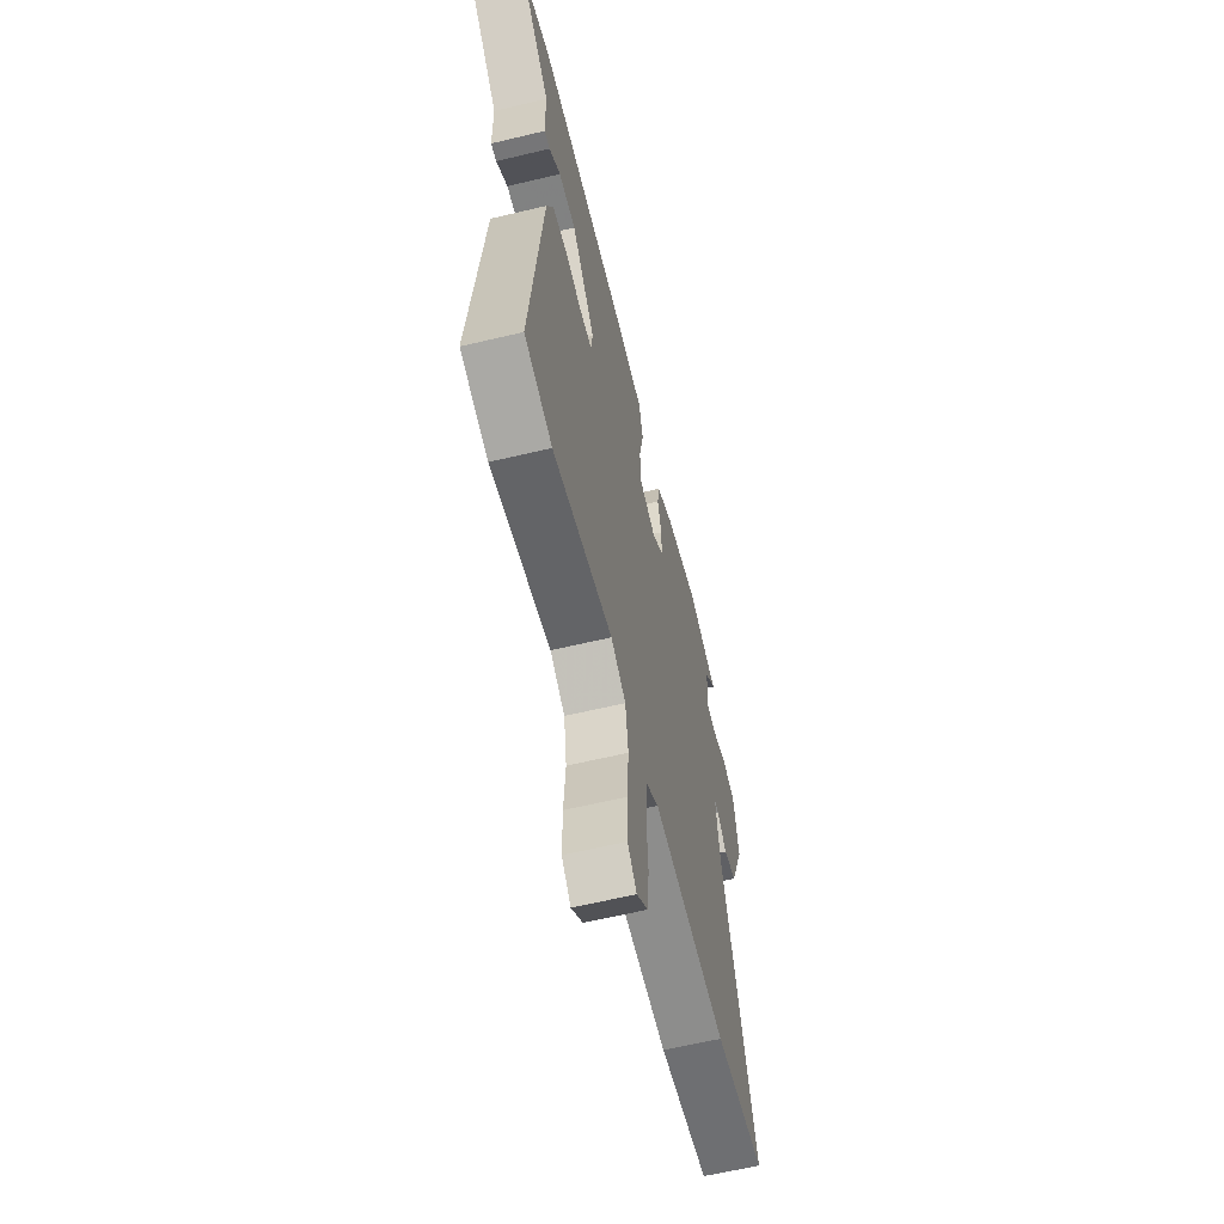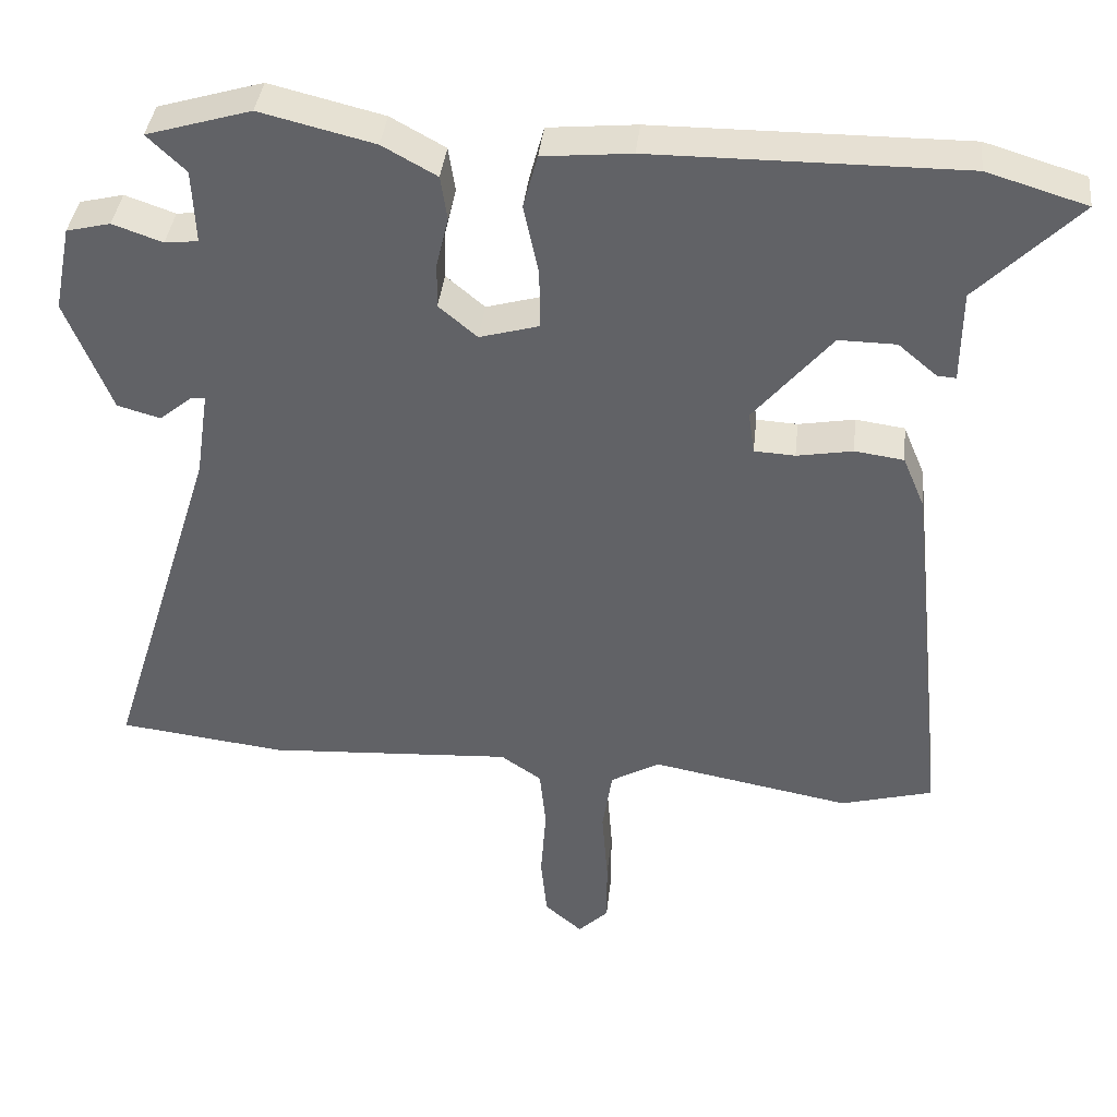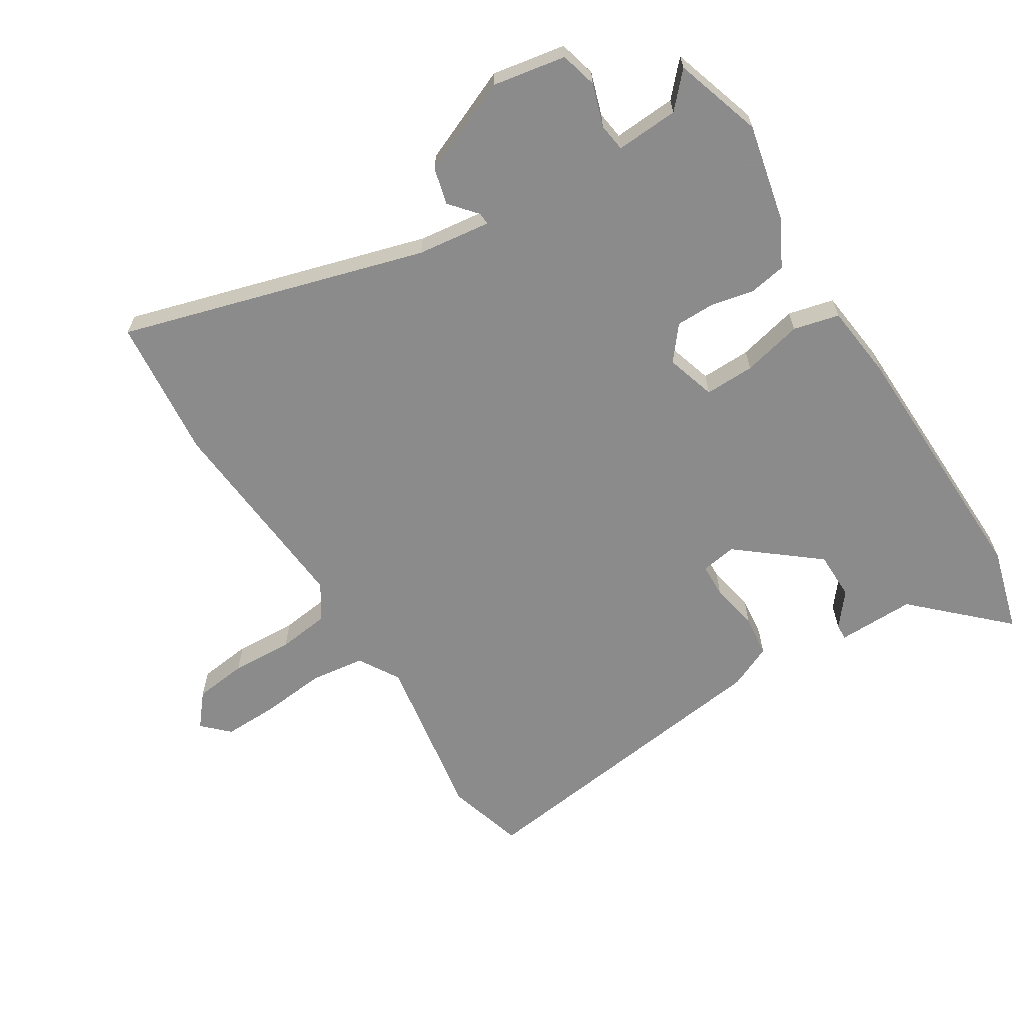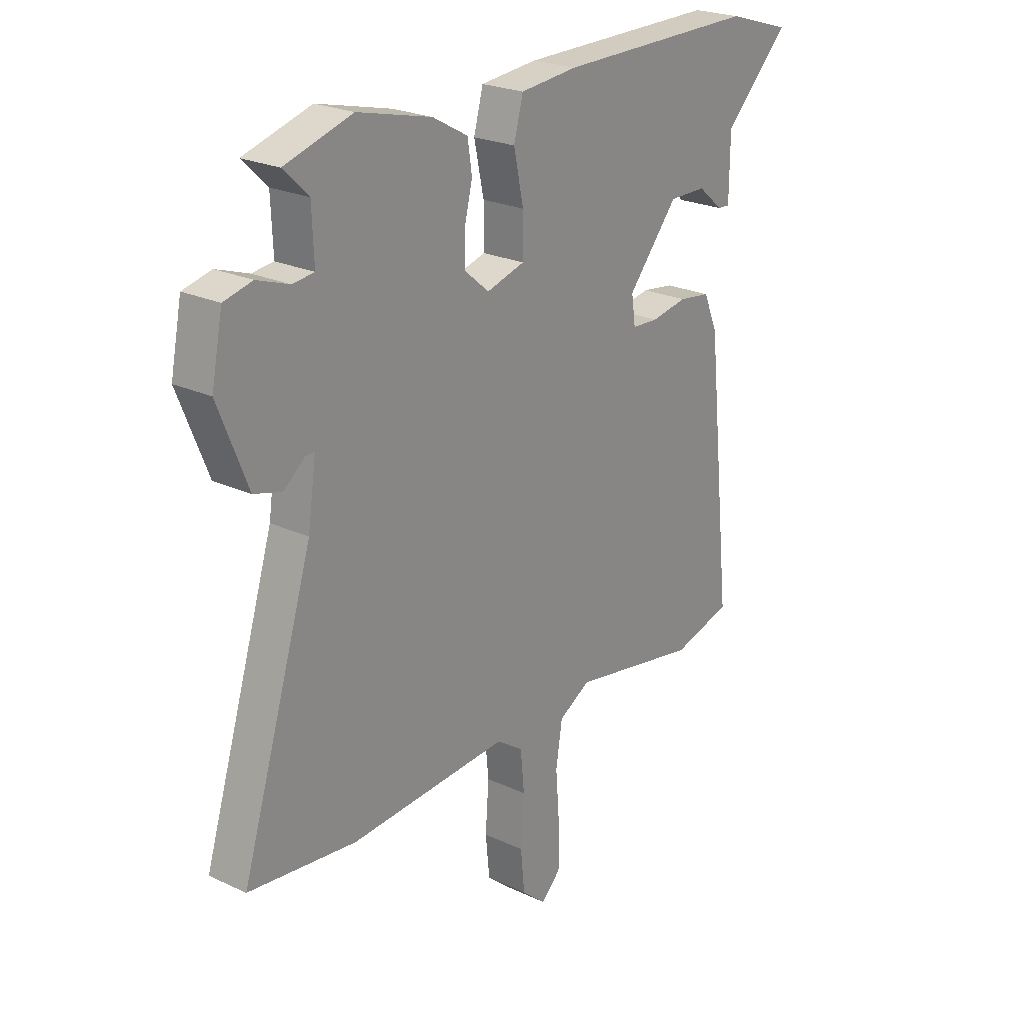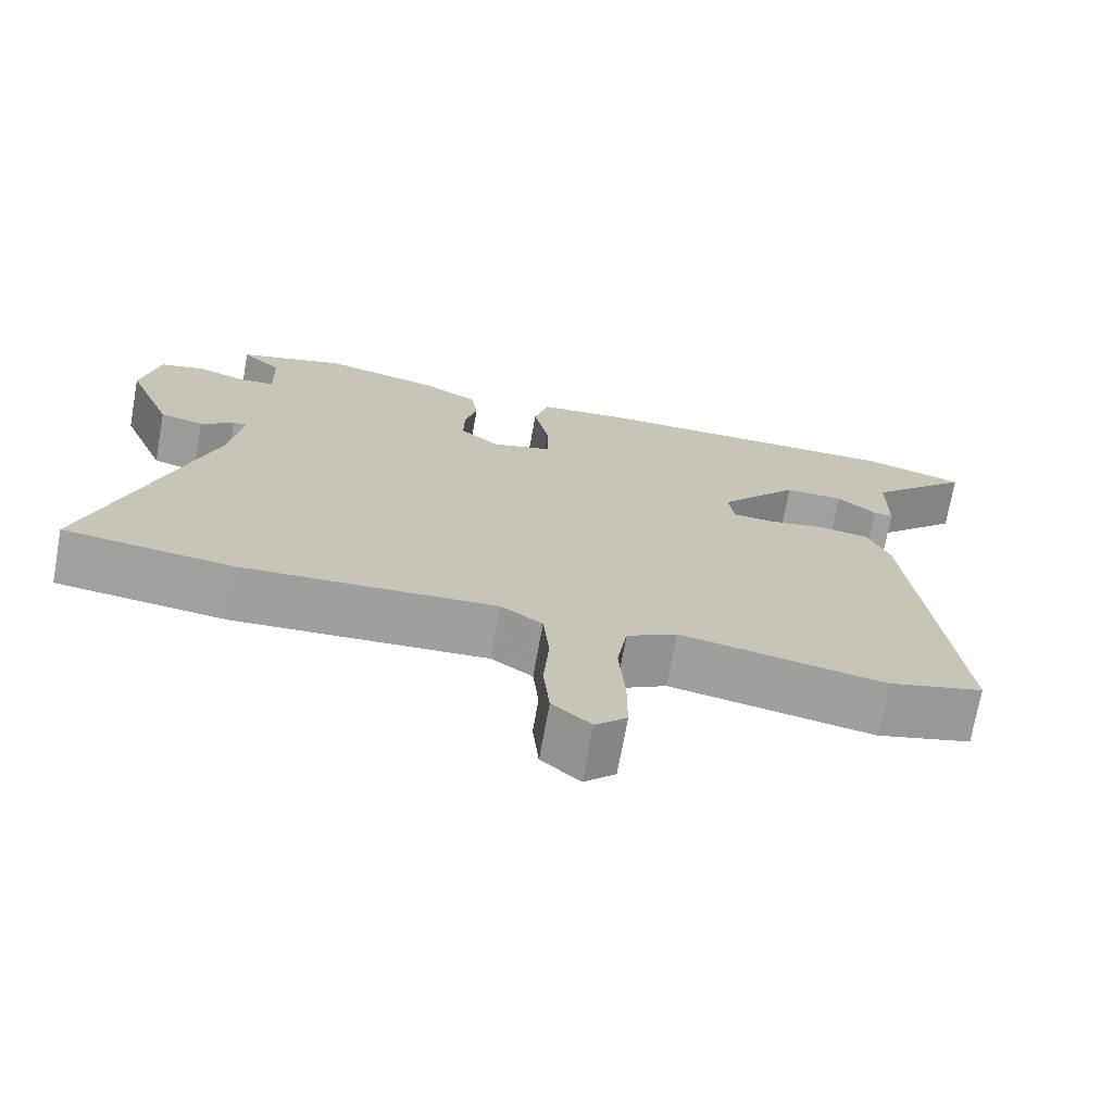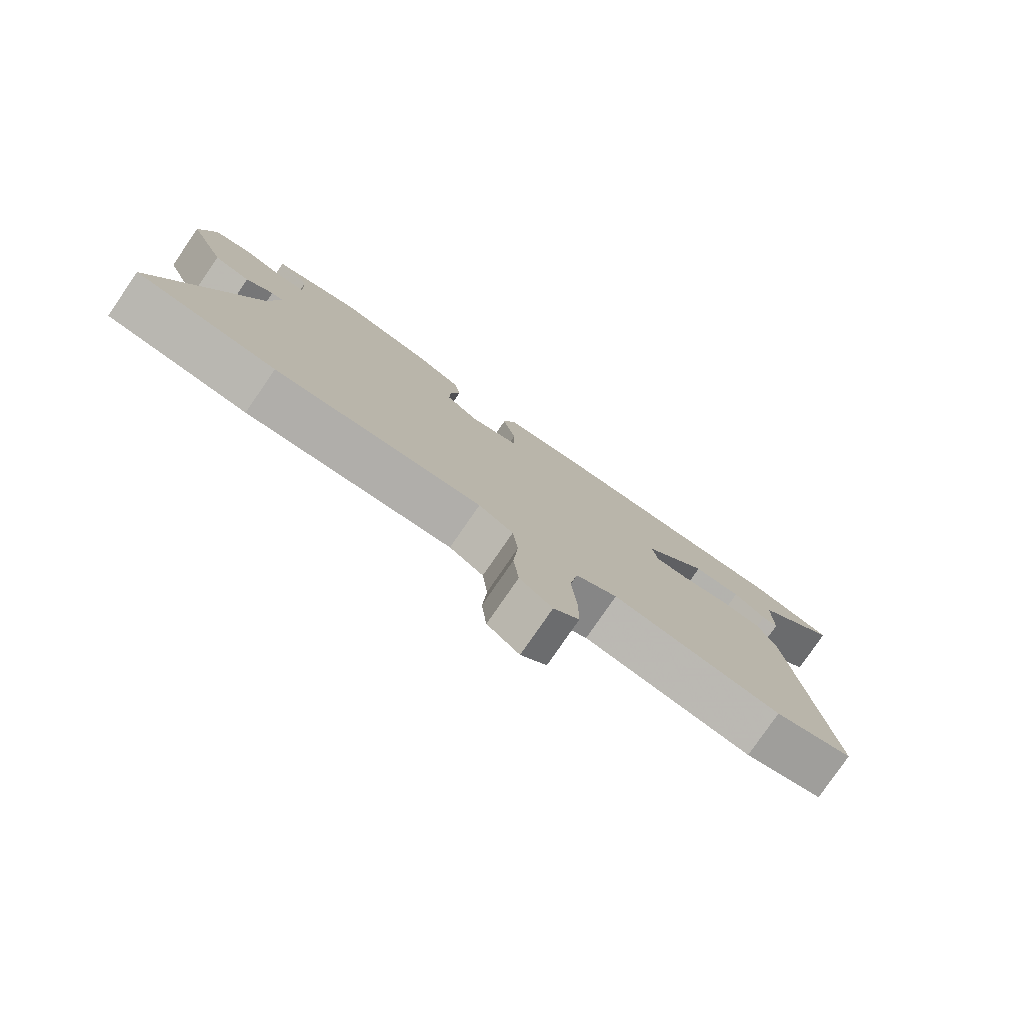
<metadata>
{"format":"obj","ext":"obj","renderer":"f3d","projection":"perspective","resolution":1024,"background":"white","views":[{"elev":-61.3,"azim":103.7,"up":"+Z"},{"elev":38.5,"azim":6.2,"up":"+Z"},{"elev":-64.0,"azim":-56.8,"up":"+Y"},{"elev":23.7,"azim":-52.0,"up":"+Z"},{"elev":-71.7,"azim":-10.2,"up":"+Z"},{"elev":-79.5,"azim":-34.6,"up":"+Z"}]}
</metadata>
<code>
v -0.526 0.07 0.492
v -0.388 0.07 0.533
v -0.237 0.07 0.496
v -0.165 0.07 0.456
v -0.156 0.07 0.397
v -0.172 0.07 0.331
v -0.173 0.07 0.27
v -0.122 0.07 0.227
v -0.044 0.07 0.249
v -0.044 0.07 0.327
v -0.064 0.07 0.421
v -0.045 0.07 0.492
v 0.072 0.07 0.503
v 0.482 0.07 0.505
v 0.614 0.07 0.465
v 0.48 0.07 0.331
v 0.479 0.07 0.209
v 0.454 0.07 0.211
v 0.403 0.07 0.254
v 0.327 0.07 0.255
v 0.224 0.07 0.133
v 0.232 0.07 0.077
v 0.286 0.07 0.074
v 0.36 0.07 0.087
v 0.425 0.07 0.078
v 0.454 0.07 0.009
v 0.508 0.07 -0.498
v 0.386 0.07 -0.531
v 0.122 0.07 -0.482
v 0.057 0.07 -0.519
v 0.044 0.07 -0.604
v 0.052 0.07 -0.706
v 0.052 0.07 -0.792
v 0.012 0.07 -0.831
v -0.038 0.07 -0.788
v -0.046 0.07 -0.705
v -0.039 0.07 -0.608
v -0.047 0.07 -0.527
v -0.101 0.07 -0.49
v -0.427 0.07 -0.509
v -0.648 0.07 -0.482
v -0.5 0.07 -0.01
v -0.483 0.07 0.105
v -0.502 0.07 0.104
v -0.545 0.07 0.069
v -0.602 0.07 0.085
v -0.662 0.07 0.235
v -0.639 0.07 0.349
v -0.581 0.07 0.363
v -0.515 0.07 0.34
v -0.471 0.07 0.345
v -0.475 0.07 0.443
v -0.526 0 0.492
v -0.388 0 0.533
v -0.237 0 0.496
v -0.165 0 0.456
v -0.156 0 0.397
v -0.172 0 0.331
v -0.173 0 0.27
v -0.122 0 0.227
v -0.044 0 0.249
v -0.044 0 0.327
v -0.064 0 0.421
v -0.045 0 0.492
v 0.072 0 0.503
v 0.482 0 0.505
v 0.614 0 0.465
v 0.48 0 0.331
v 0.479 0 0.209
v 0.454 0 0.211
v 0.403 0 0.254
v 0.327 0 0.255
v 0.224 0 0.133
v 0.232 0 0.077
v 0.286 0 0.074
v 0.36 0 0.087
v 0.425 0 0.078
v 0.454 0 0.009
v 0.508 0 -0.498
v 0.386 0 -0.531
v 0.122 0 -0.482
v 0.057 0 -0.519
v 0.044 0 -0.604
v 0.052 0 -0.706
v 0.052 0 -0.792
v 0.012 0 -0.831
v -0.038 0 -0.788
v -0.046 0 -0.705
v -0.039 0 -0.608
v -0.047 0 -0.527
v -0.101 0 -0.49
v -0.427 0 -0.509
v -0.648 0 -0.482
v -0.5 0 -0.01
v -0.483 0 0.105
v -0.502 0 0.104
v -0.545 0 0.069
v -0.602 0 0.085
v -0.662 0 0.235
v -0.639 0 0.349
v -0.581 0 0.363
v -0.515 0 0.34
v -0.471 0 0.345
v -0.475 0 0.443
f 48 49 50
f 47 48 50
f 46 47 50
f 45 46 50
f 44 45 50
f 43 44 50 51
f 39 40 41 42
f 38 39 42 43
f 35 36 37
f 34 35 37
f 33 34 37
f 32 33 37
f 31 32 37
f 30 31 37 38
f 38 43 51
f 30 38 51
f 29 30 51
f 27 28 29
f 26 27 29
f 25 26 29
f 24 25 29
f 23 24 29
f 16 17 18 19
f 16 19 20
f 15 16 20
f 14 15 20
f 13 14 20
f 12 13 20
f 11 12 20
f 10 11 20
f 9 10 20 21
f 4 5 6
f 3 4 6
f 2 3 6
f 1 2 6
f 52 1 6
f 52 6 7
f 51 52 7 8
f 29 51 8
f 22 23 29
f 21 22 29
f 9 21 29
f 8 9 29
f 102 101 100
f 102 100 99
f 102 99 98
f 102 98 97
f 102 97 96
f 103 102 96 95
f 94 93 92 91
f 95 94 91 90
f 89 88 87
f 89 87 86
f 89 86 85
f 89 85 84
f 89 84 83
f 90 89 83 82
f 103 95 90
f 103 90 82
f 103 82 81
f 81 80 79
f 81 79 78
f 81 78 77
f 81 77 76
f 81 76 75
f 71 70 69 68
f 72 71 68
f 72 68 67
f 72 67 66
f 72 66 65
f 72 65 64
f 72 64 63
f 72 63 62
f 73 72 62 61
f 58 57 56
f 58 56 55
f 58 55 54
f 58 54 53
f 58 53 104
f 59 58 104
f 60 59 104 103
f 60 103 81
f 81 75 74
f 81 74 73
f 81 73 61
f 81 61 60
f 1 53 54 2
f 2 54 55 3
f 3 55 56 4
f 4 56 57 5
f 5 57 58 6
f 6 58 59 7
f 7 59 60 8
f 8 60 61 9
f 9 61 62 10
f 10 62 63 11
f 11 63 64 12
f 12 64 65 13
f 13 65 66 14
f 14 66 67 15
f 15 67 68 16
f 16 68 69 17
f 17 69 70 18
f 18 70 71 19
f 19 71 72 20
f 20 72 73 21
f 21 73 74 22
f 22 74 75 23
f 23 75 76 24
f 24 76 77 25
f 25 77 78 26
f 26 78 79 27
f 27 79 80 28
f 28 80 81 29
f 29 81 82 30
f 30 82 83 31
f 31 83 84 32
f 32 84 85 33
f 33 85 86 34
f 34 86 87 35
f 35 87 88 36
f 36 88 89 37
f 37 89 90 38
f 38 90 91 39
f 39 91 92 40
f 40 92 93 41
f 41 93 94 42
f 42 94 95 43
f 43 95 96 44
f 44 96 97 45
f 45 97 98 46
f 46 98 99 47
f 47 99 100 48
f 48 100 101 49
f 49 101 102 50
f 50 102 103 51
f 51 103 104 52
f 52 104 53 1

</code>
